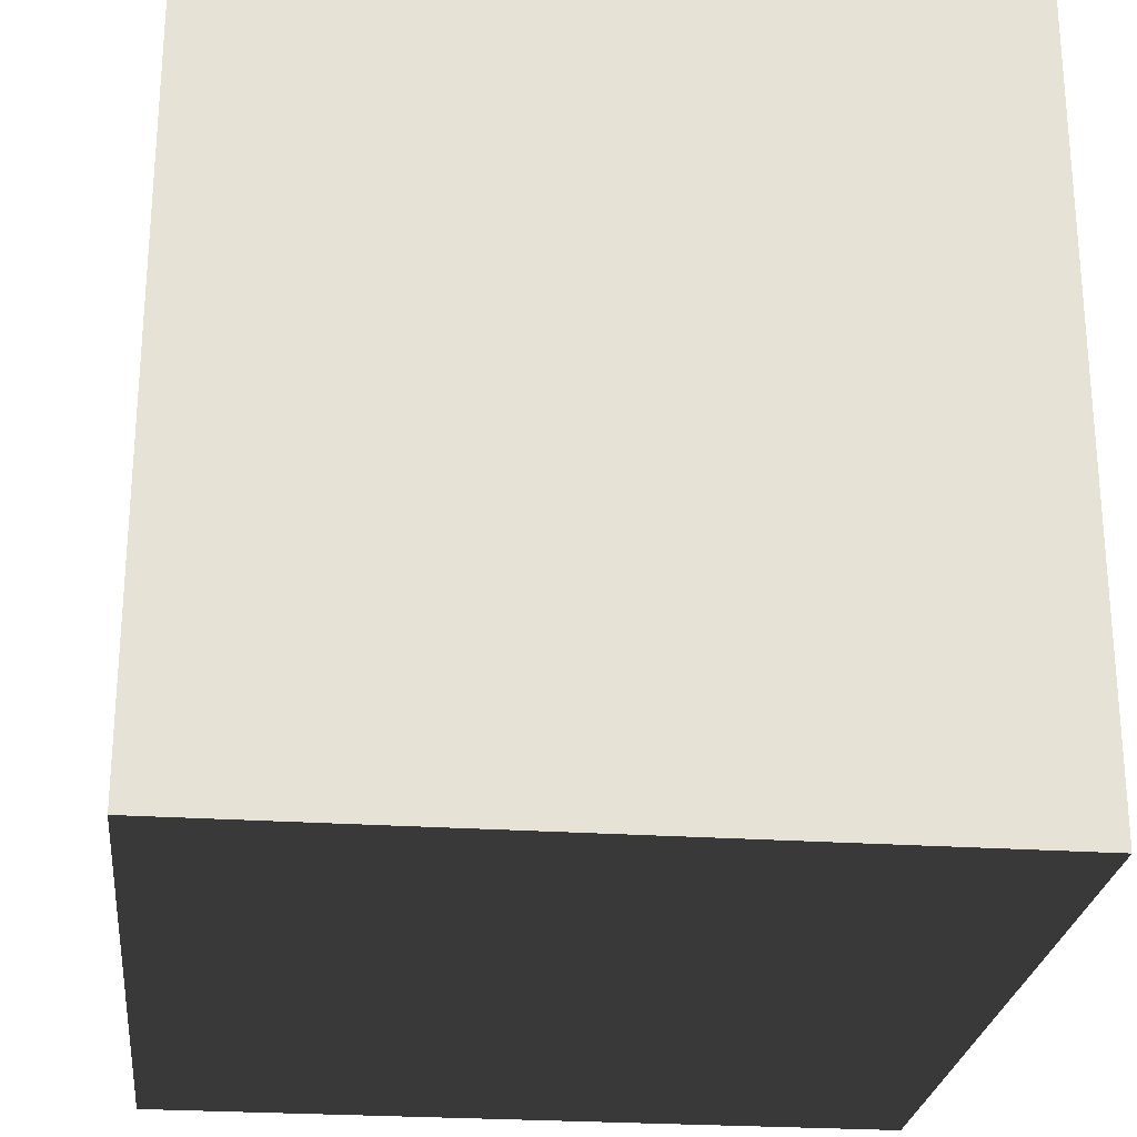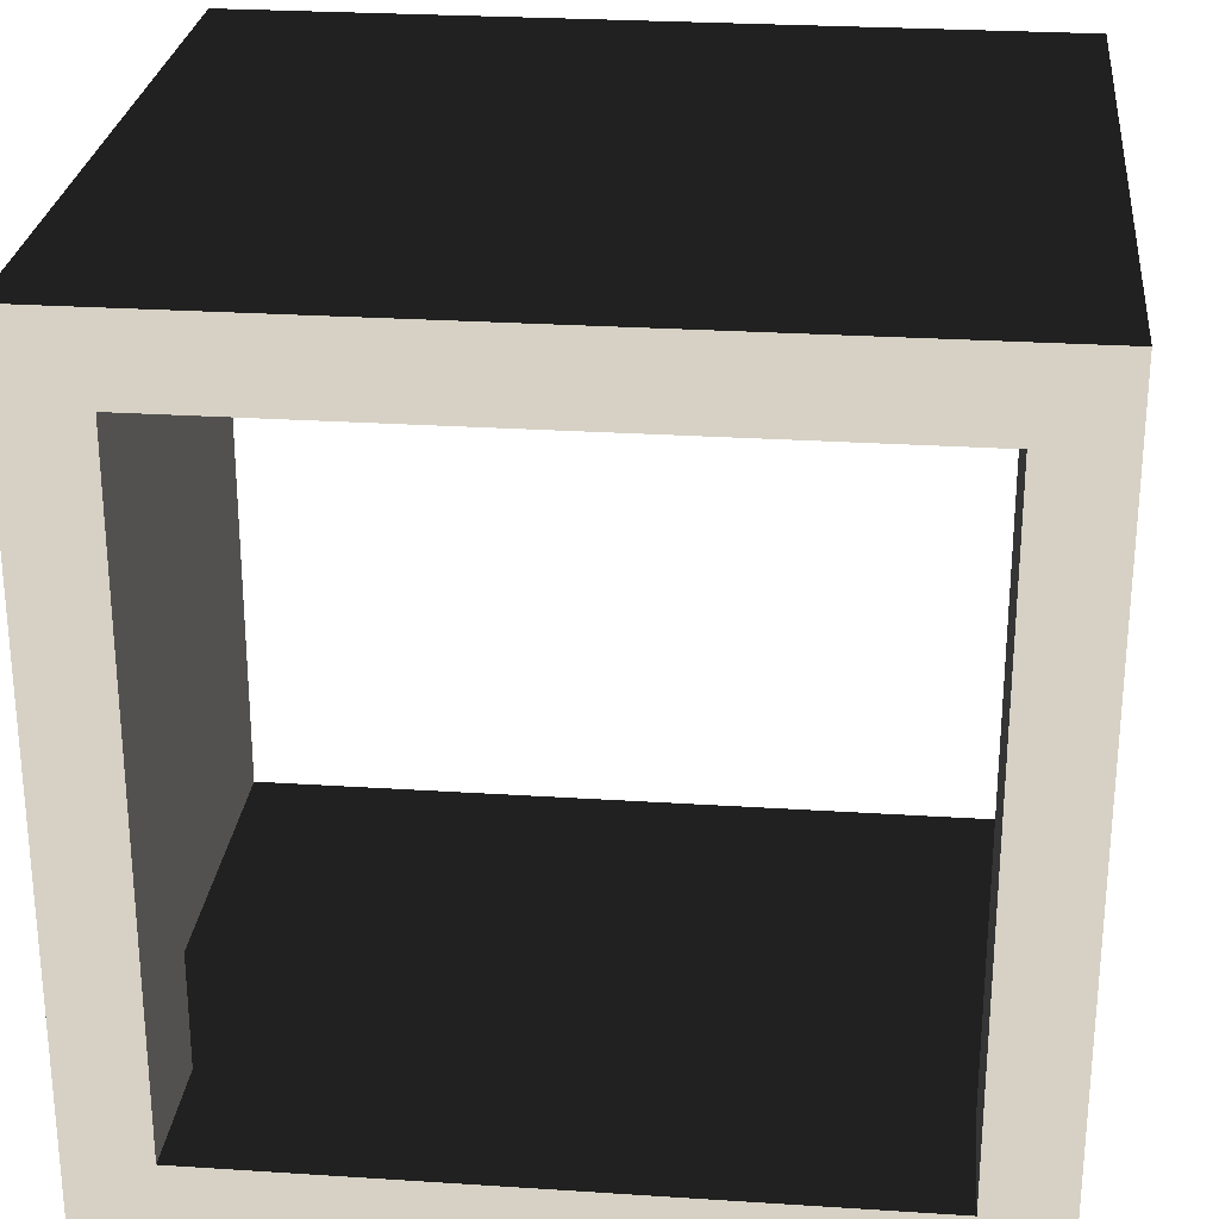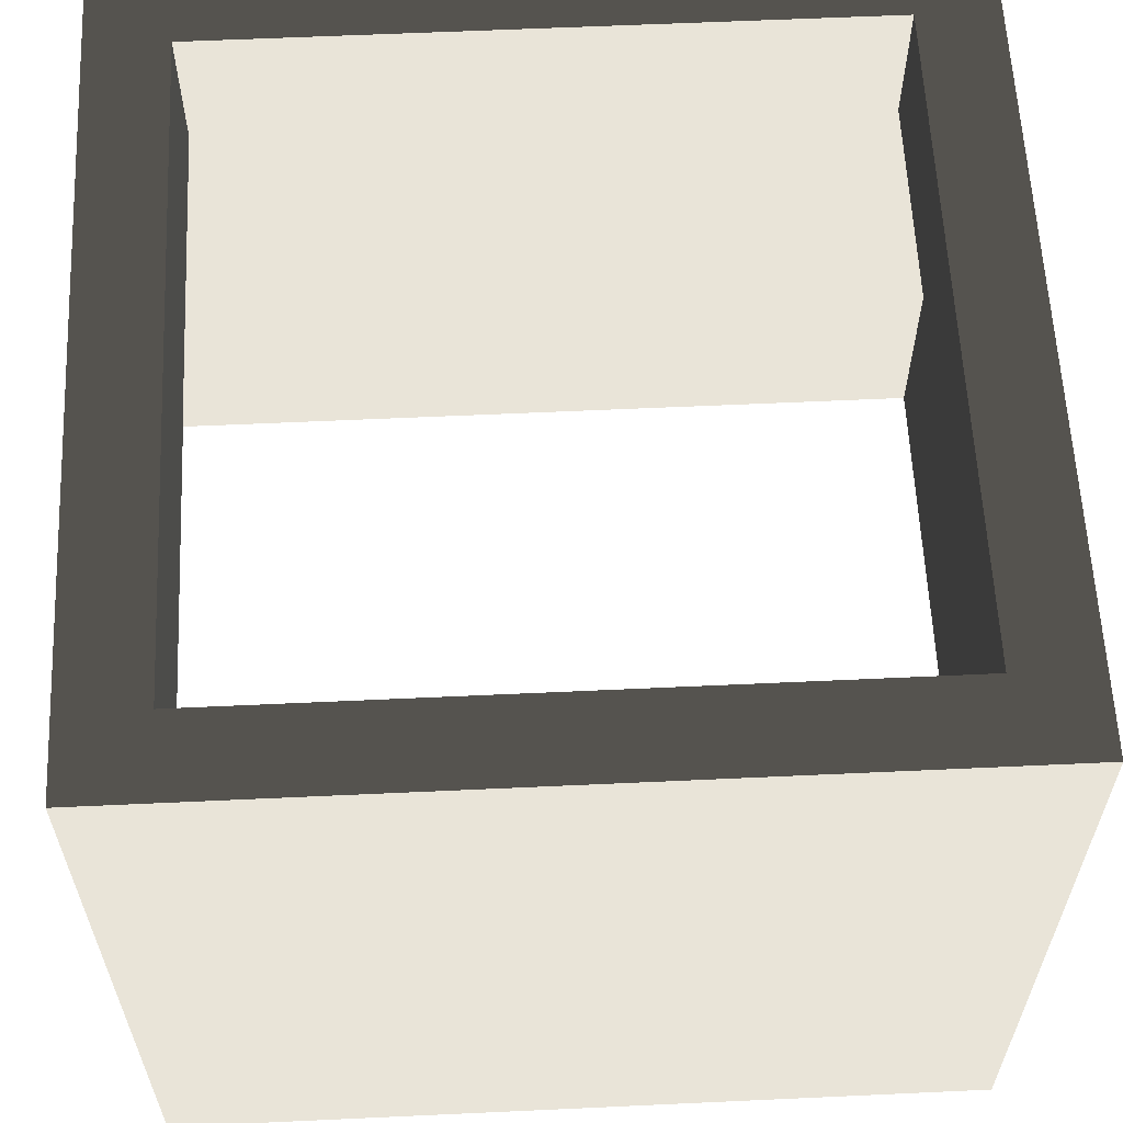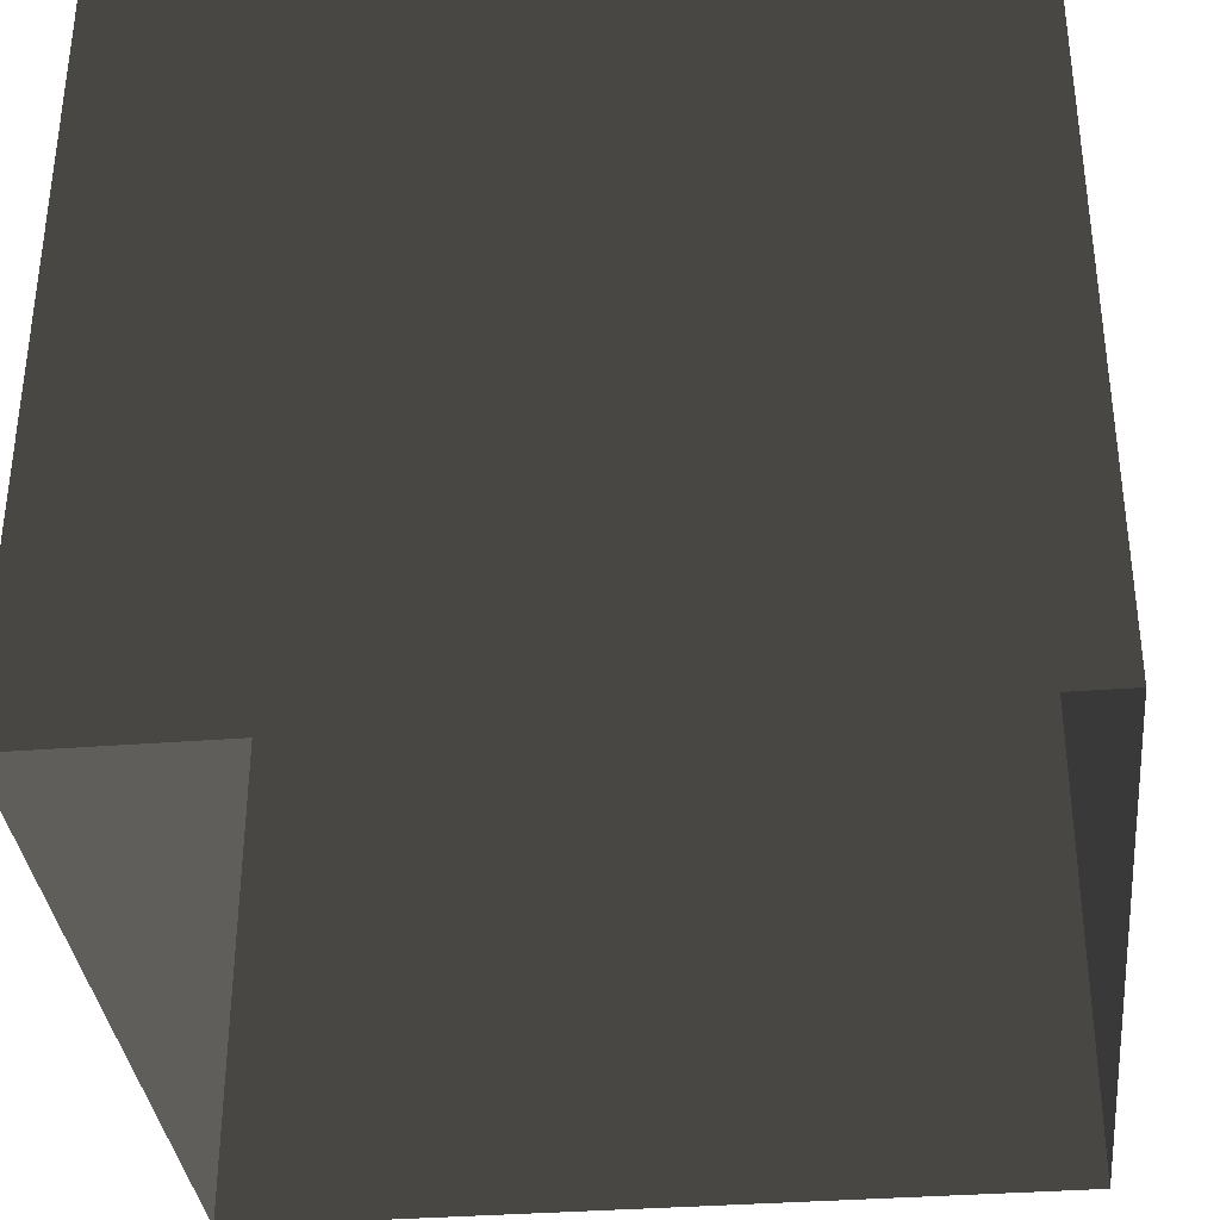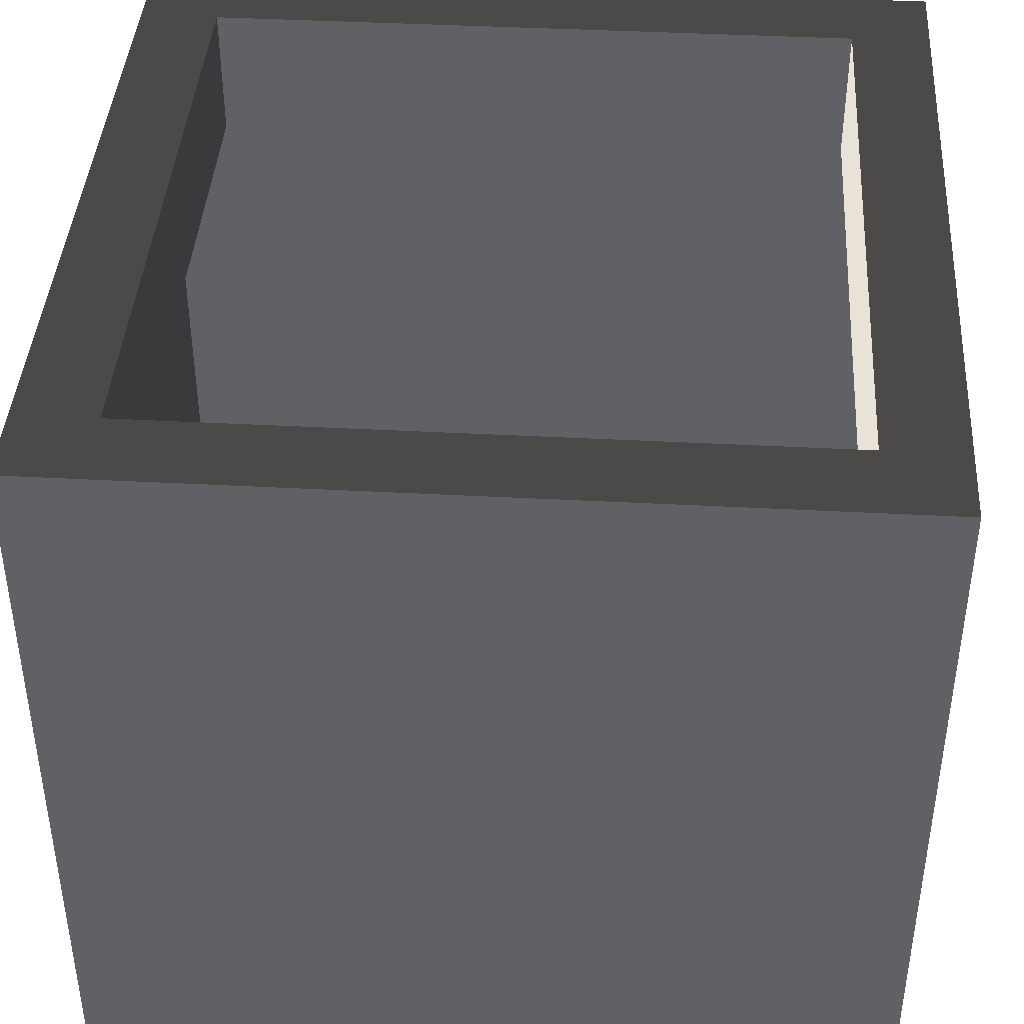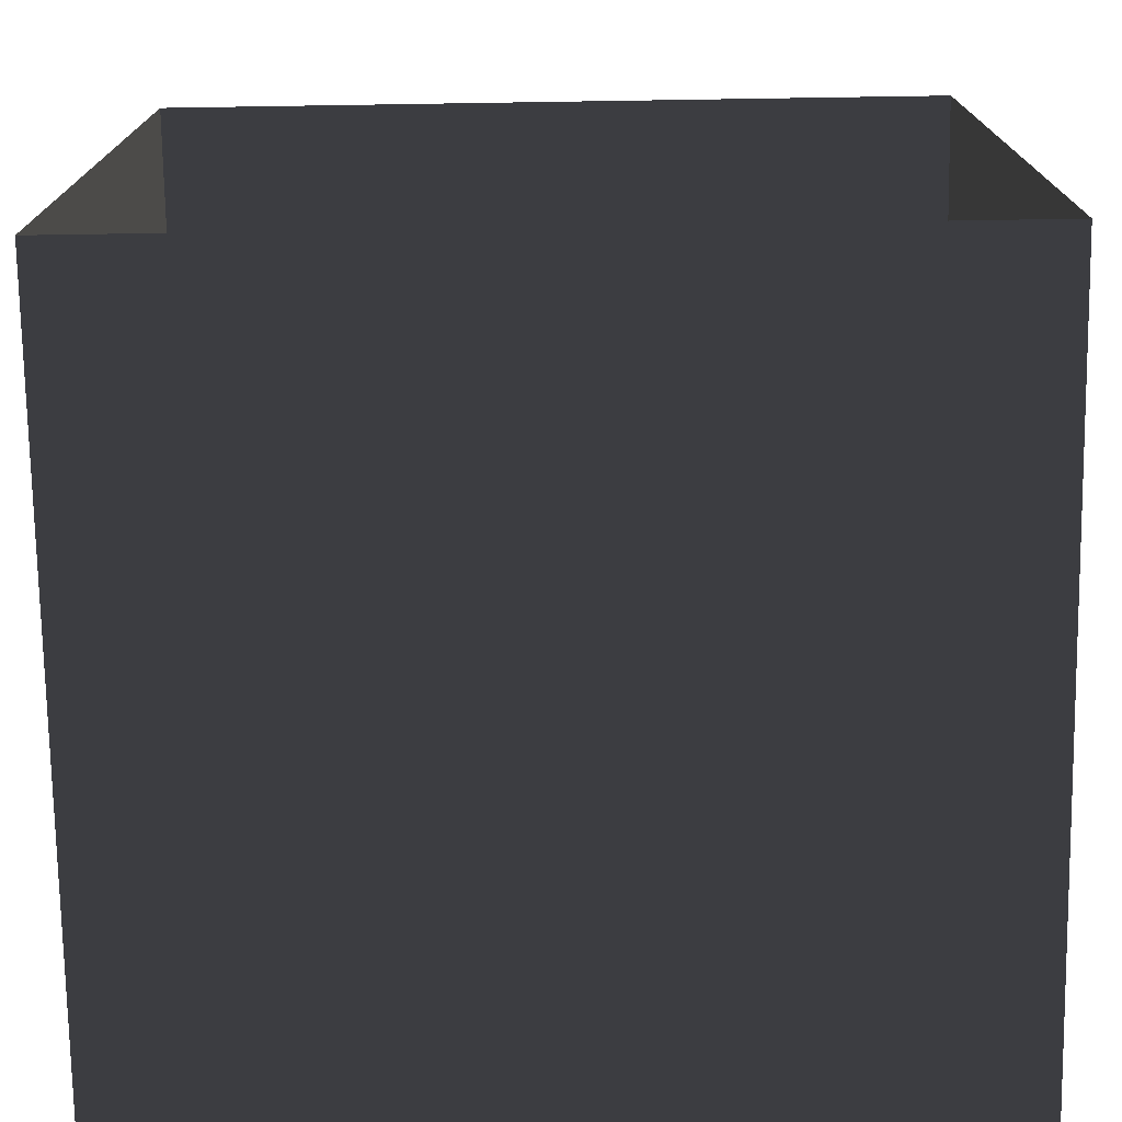
<metadata>
{"format":"obj","ext":"obj","renderer":"f3d","projection":"perspective","resolution":1024,"background":"white","views":[{"elev":-25.4,"azim":83.8,"up":"+Y"},{"elev":26.6,"azim":5.8,"up":"+Y"},{"elev":60.5,"azim":-2.7,"up":"+Z"},{"elev":-35.0,"azim":5.9,"up":"+Z"},{"elev":41.5,"azim":93.7,"up":"+Z"},{"elev":-74.3,"azim":-179.1,"up":"+Y"}]}
</metadata>
<code>
v -1 -1 0.3763
v -1 -1 -1.475
v -1 1 -1.475
v -1 1 0.3763
v -1 1 0.3763
v -1 1 -1.475
v 1 1 -1.475
v 1 1 0.3763
v 1 1 0.3763
v 1 1 -1.475
v 1 -1 -1.475
v 1 -1 0.3763
v 1 -1 0.3763
v 1 -1 -1.475
v -1 -1 -1.475
v -1 -1 0.3763
v 0.8053 -0.8053 0.3763
v 0.8053 -0.8053 0.04852
v 0.8053 0.8053 0.04852
v 0.8053 0.8053 0.3763
v -0.8053 -0.8053 0.3763
v -1 -1 0.3763
v -1 1 0.3763
v -0.8053 0.8053 0.3763
v 1 1 0.3763
v 0.8053 0.8053 0.3763
v 1 -1 0.3763
v 0.8053 -0.8053 0.3763
v -0.8053 0.8053 0.3763
v -0.8053 0.8053 0.04852
v -0.8053 -0.8053 0.04852
v -0.8053 -0.8053 0.3763
v -0.8053 -0.8053 0.3763
v -0.8053 -0.8053 0.04852
v 0.8053 -0.8053 0.04852
v 0.8053 -0.8053 0.3763
v 0.8053 0.8053 0.3763
v 0.8053 0.8053 0.04852
v -0.8053 0.8053 0.04852
v -0.8053 0.8053 0.3763
g Platform_for_tree(Clone)_33272_507
f 1 3 2
f 1 4 3
f 5 7 6
f 5 8 7
f 9 11 10
f 9 12 11
f 13 15 14
f 13 16 15
f 17 19 18
f 17 20 19
f 21 23 22
f 21 24 23
f 24 25 23
f 24 26 25
f 26 27 25
f 26 28 27
f 28 22 27
f 28 21 22
f 29 31 30
f 29 32 31
f 33 35 34
f 33 36 35
f 37 39 38
f 37 40 39

</code>
